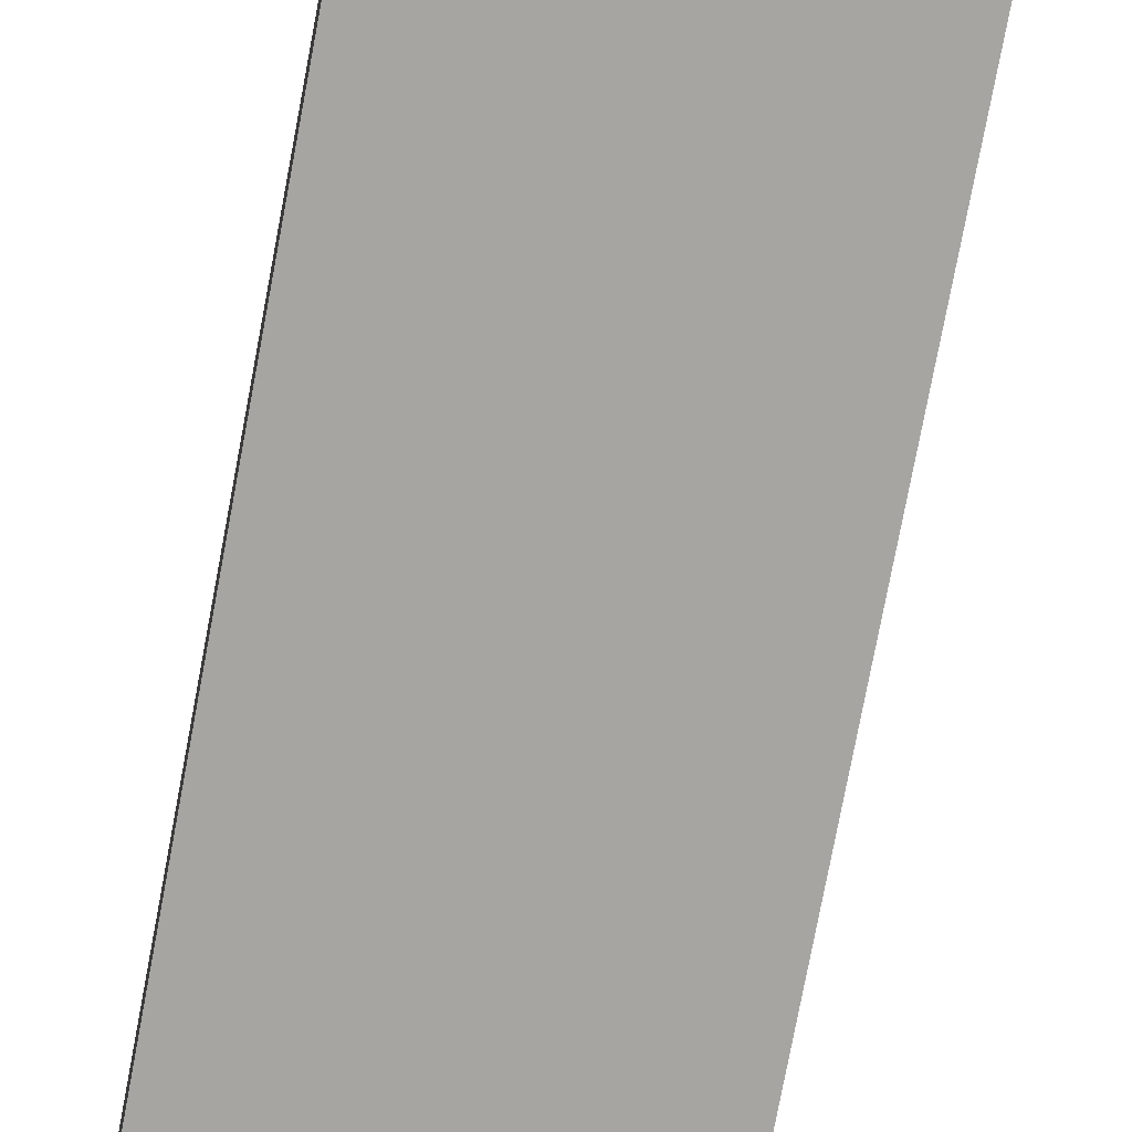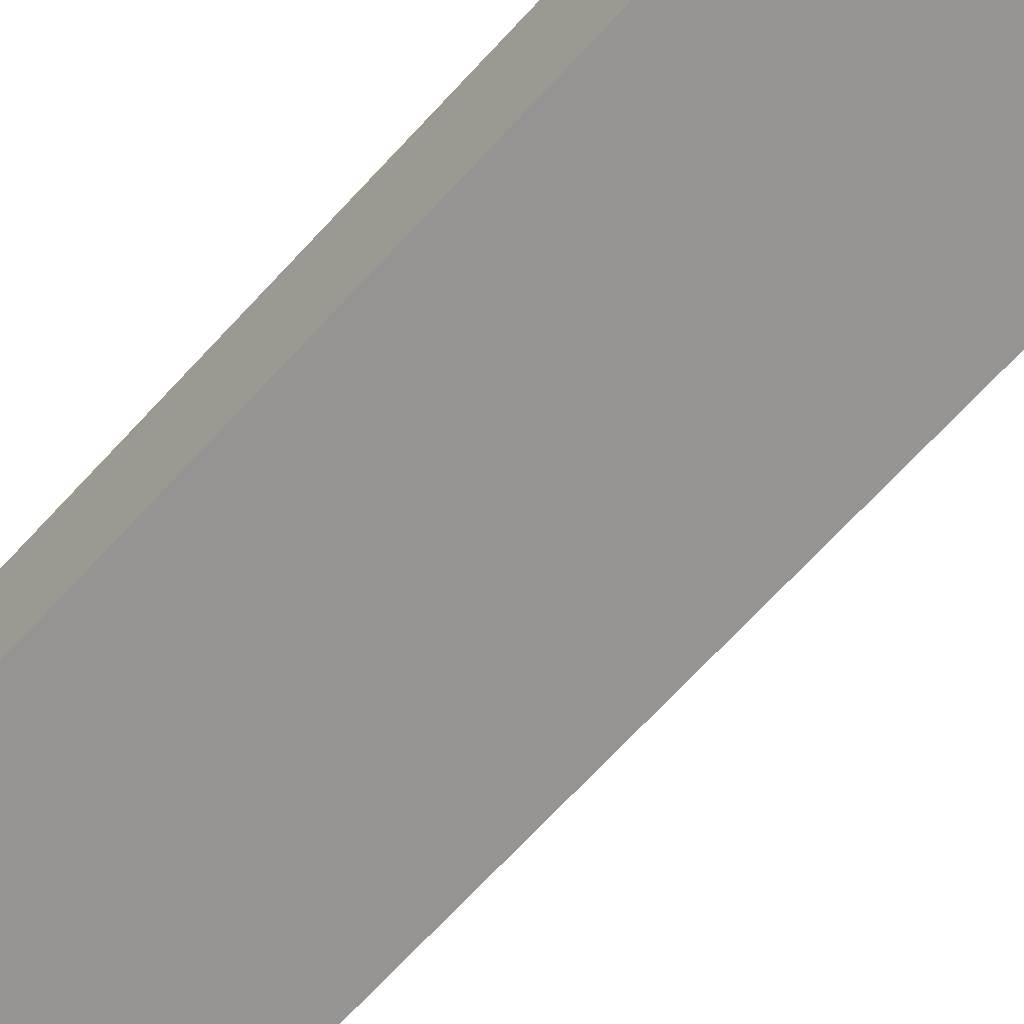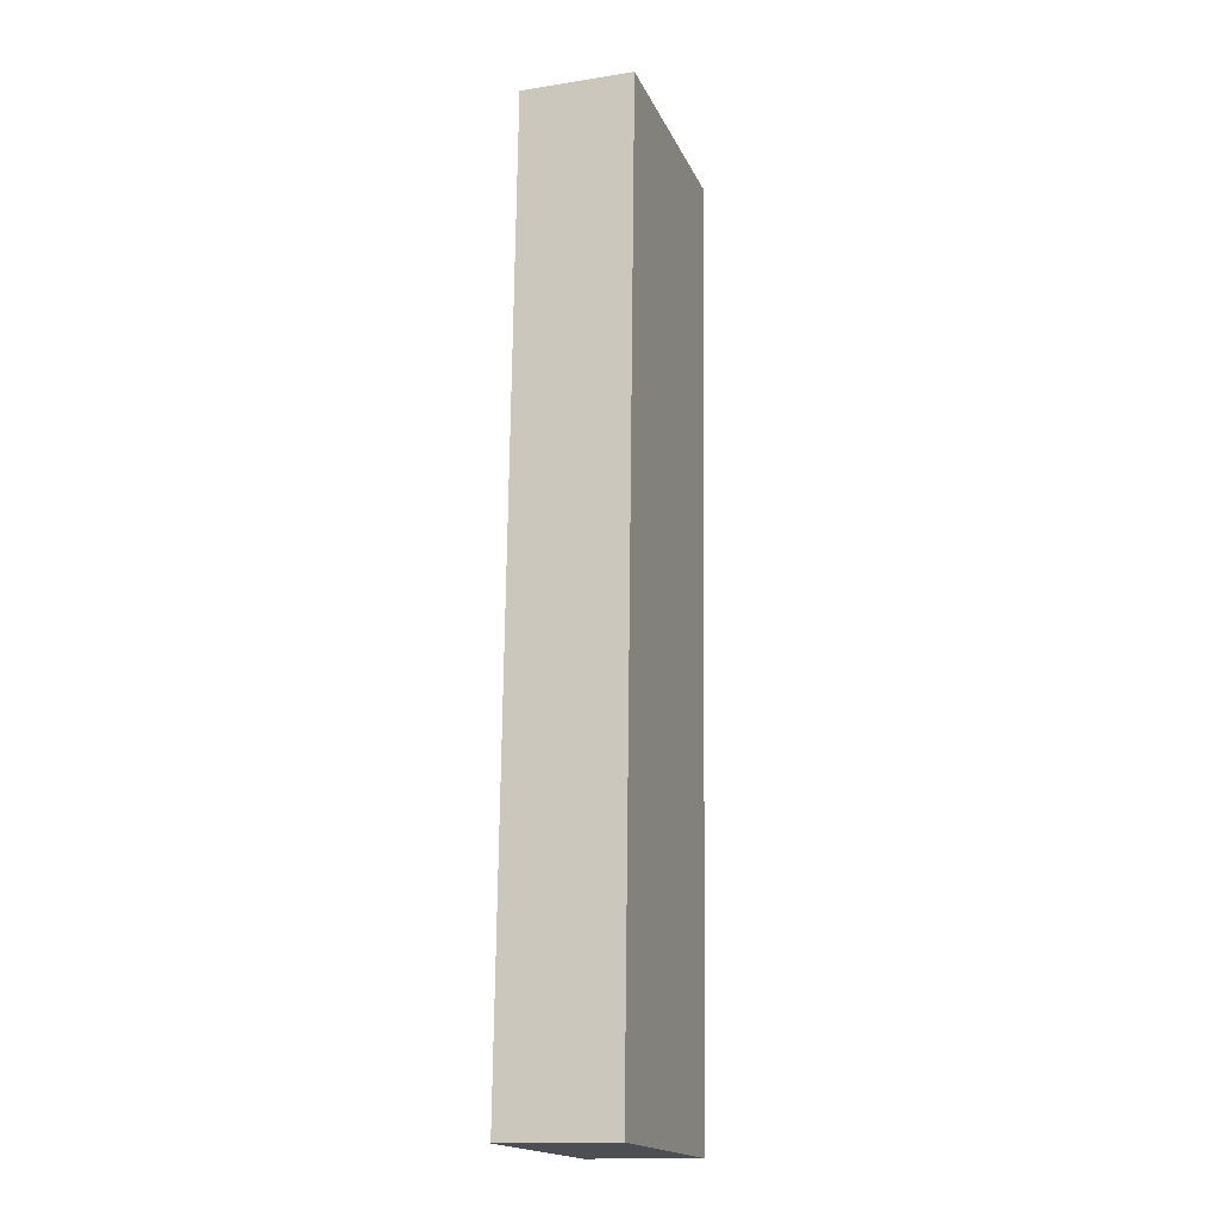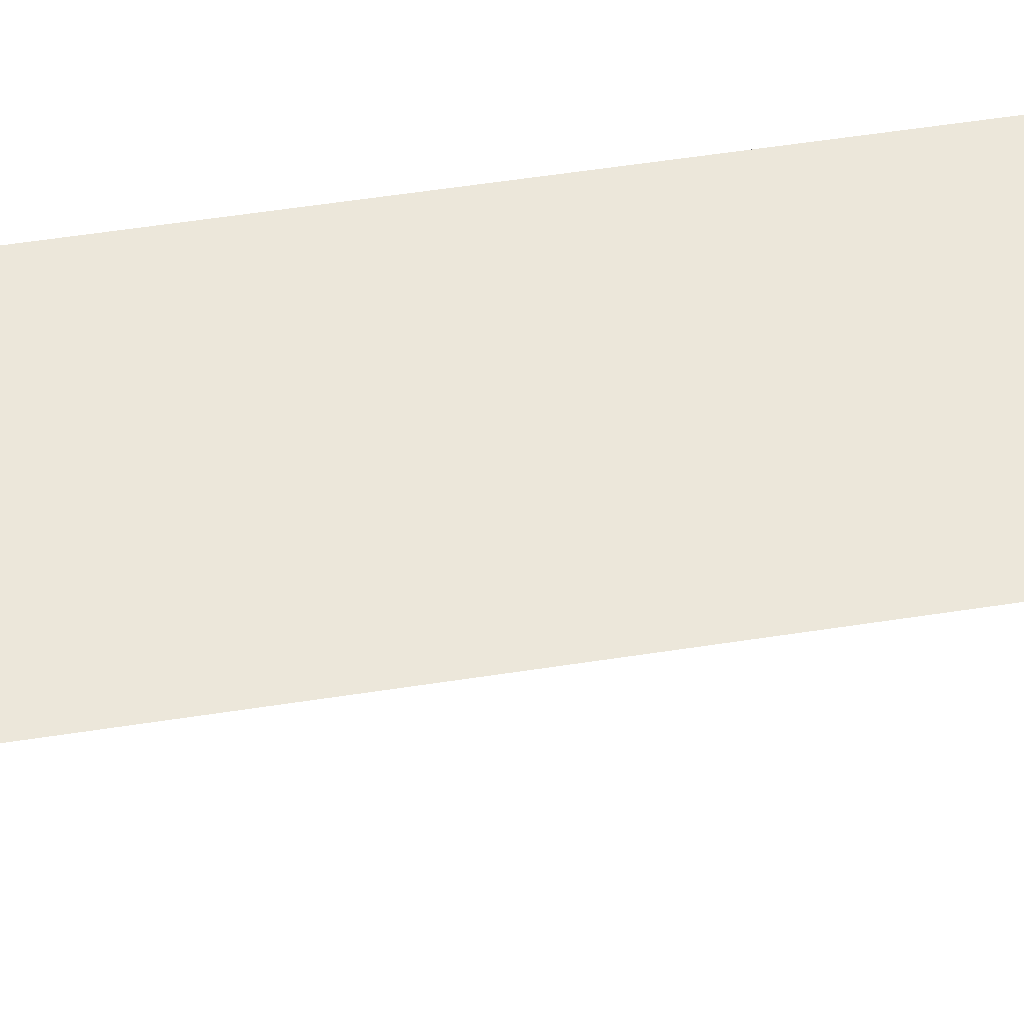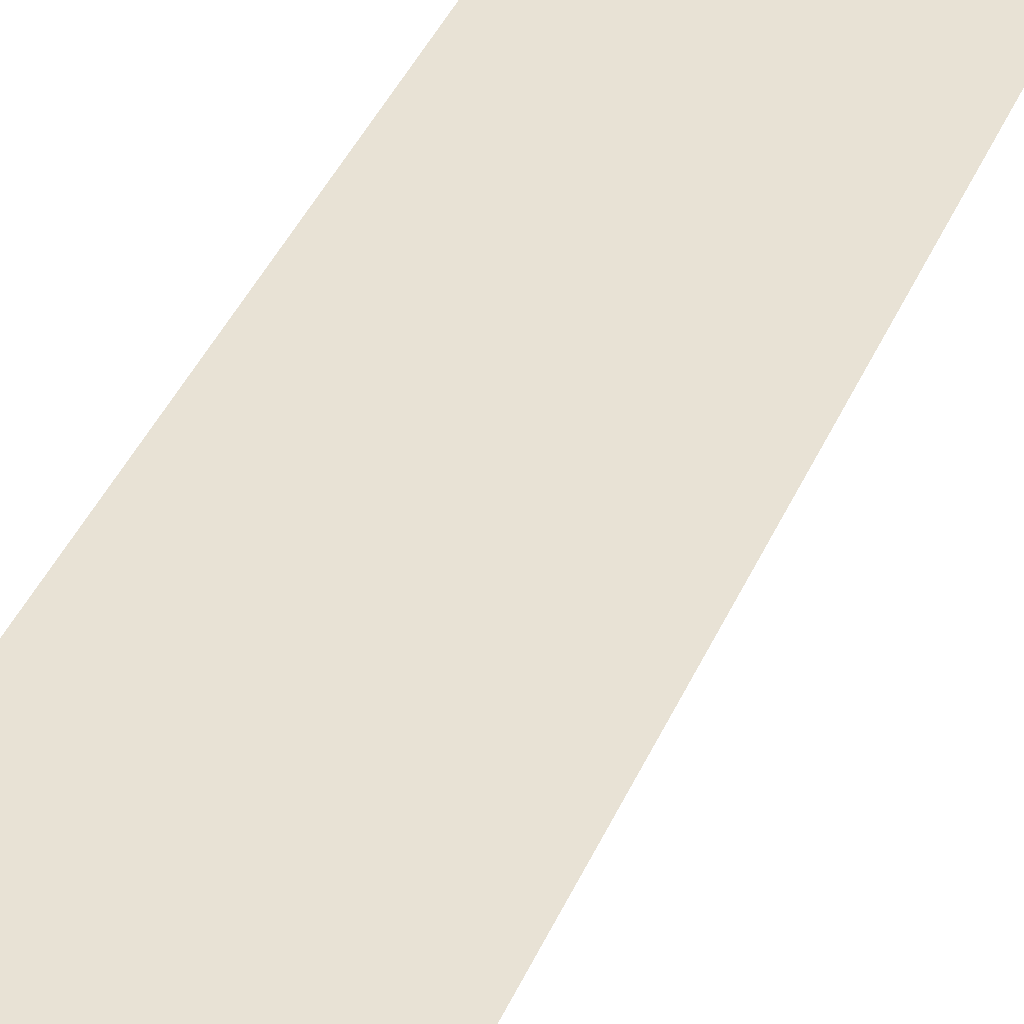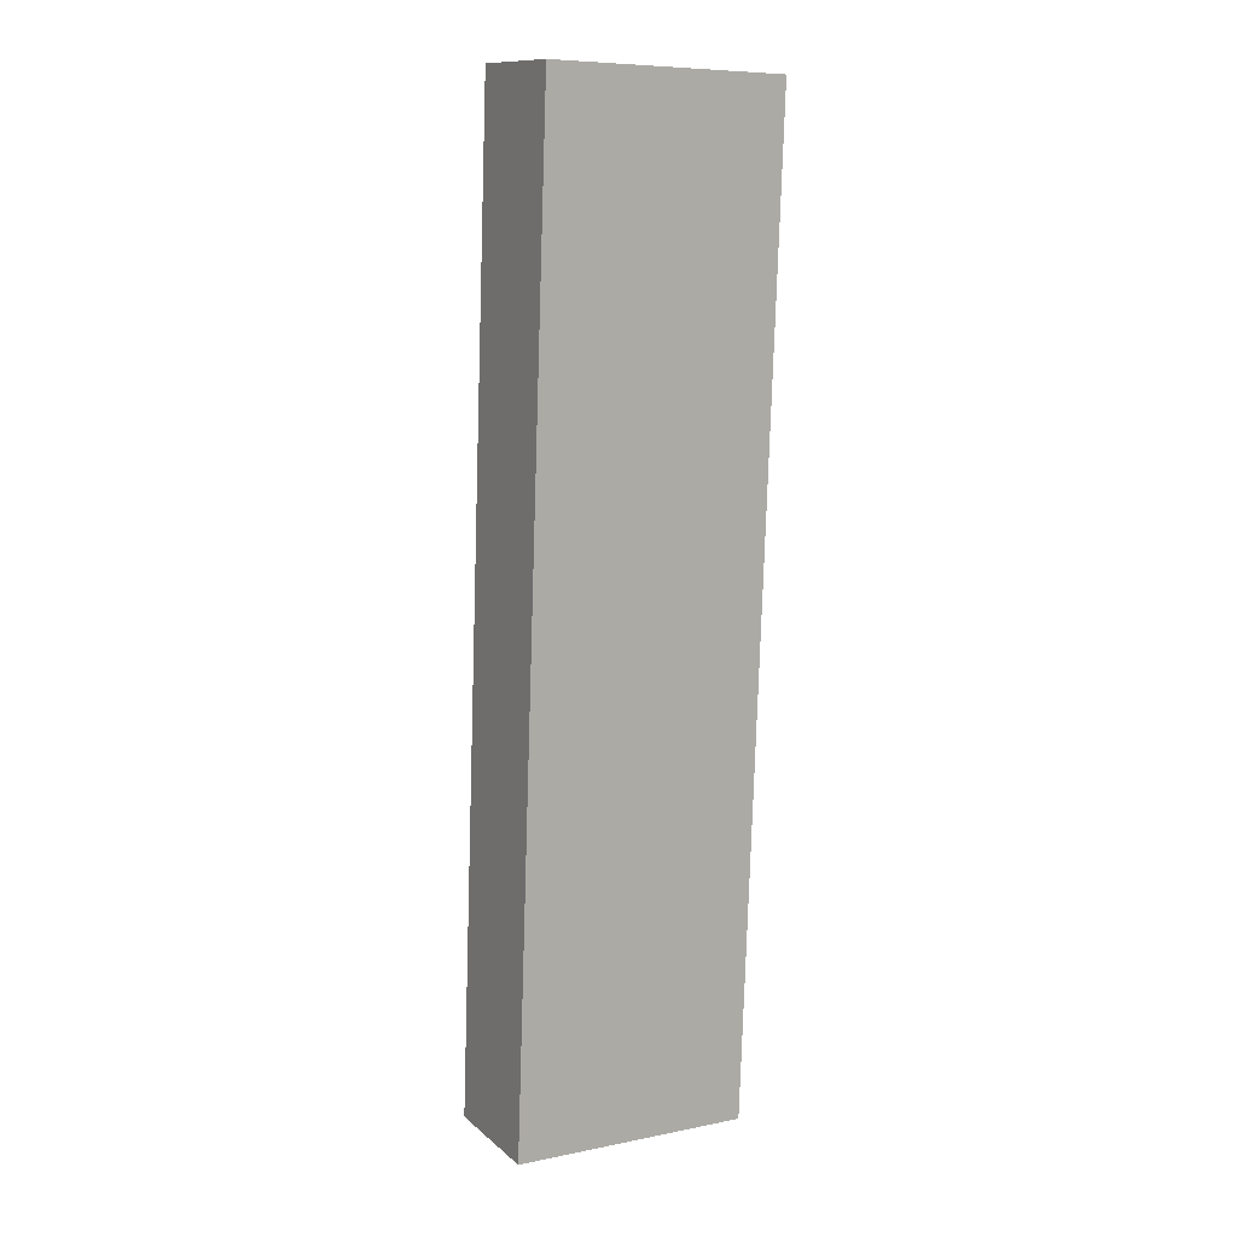
<metadata>
{"format":"obj","ext":"obj","renderer":"f3d","projection":"perspective","resolution":1024,"background":"white","views":[{"elev":-73.8,"azim":-12.7,"up":"+Z"},{"elev":-67.2,"azim":-44.4,"up":"+Z"},{"elev":-15.3,"azim":-71.8,"up":"+Y"},{"elev":51.5,"azim":78.1,"up":"+Z"},{"elev":40.7,"azim":20.0,"up":"+Z"},{"elev":12.3,"azim":-29.1,"up":"+Y"}]}
</metadata>
<code>
v -3.736e+05 -1.04e+05 26.69
v -3.736e+05 -1.038e+05 26.69
v -3.736e+05 -1.04e+05 26.69
v -3.736e+05 -1.038e+05 26.69
v -3.736e+05 -1.038e+05 41.38
v -3.736e+05 -1.04e+05 41.38
v -3.736e+05 -1.04e+05 41.38
v -3.736e+05 -1.038e+05 41.38
f 1 2 3
f 1 4 2
f 5 3 2
f 5 7 3
f 5 6 7
f 5 8 6
f 5 2 4
f 8 5 4
f 6 4 1
f 6 8 4
f 6 1 3
f 7 6 3

</code>
